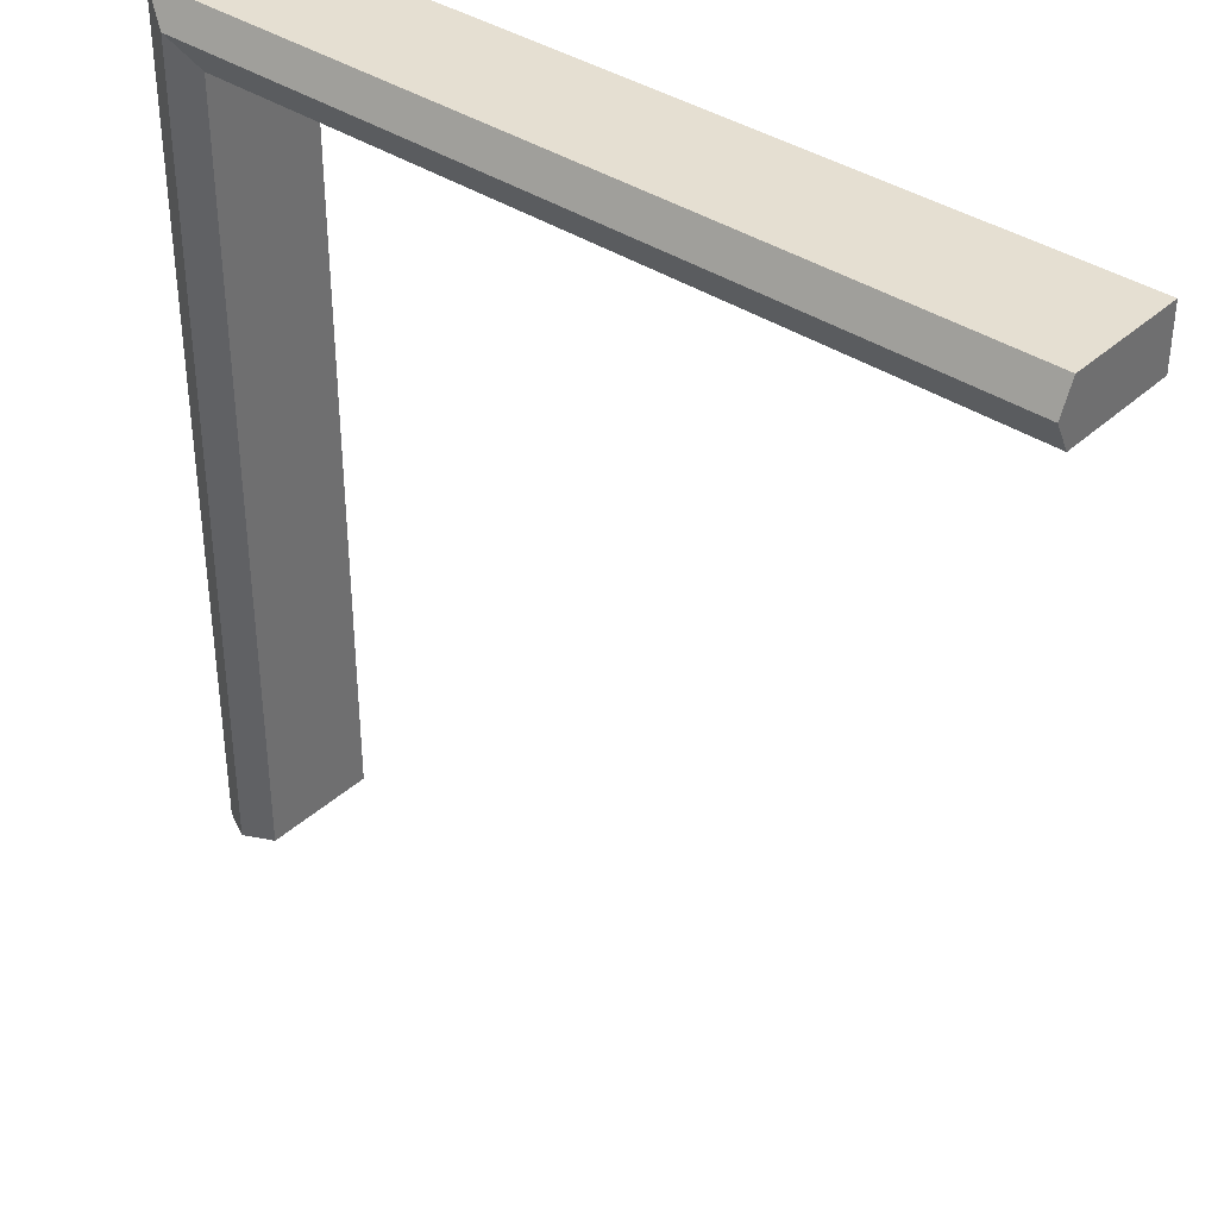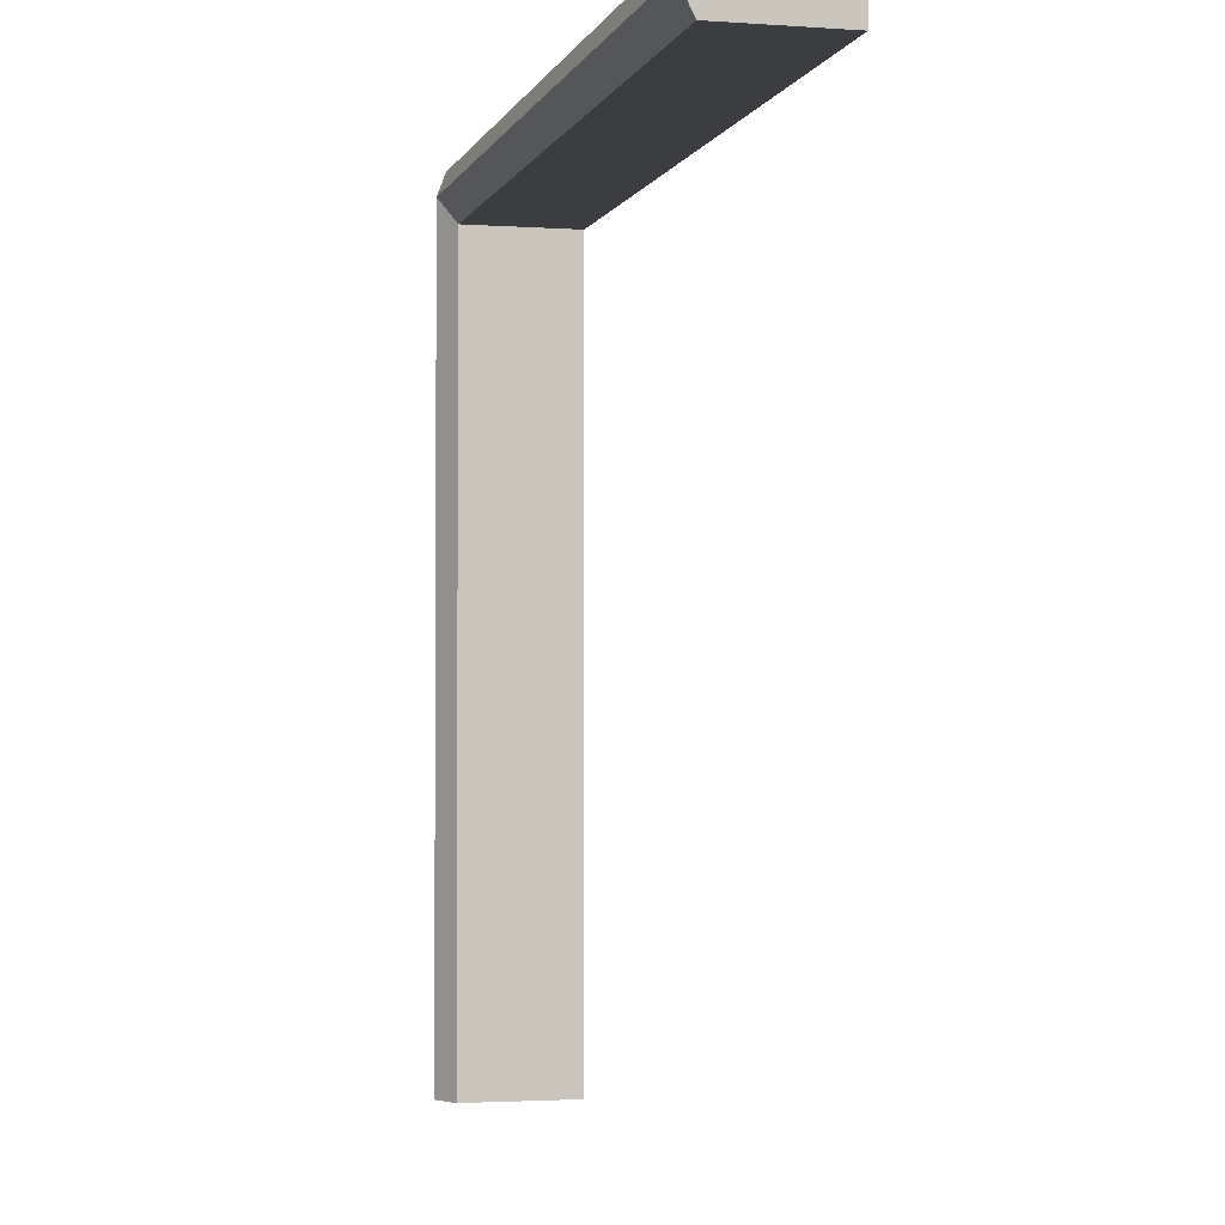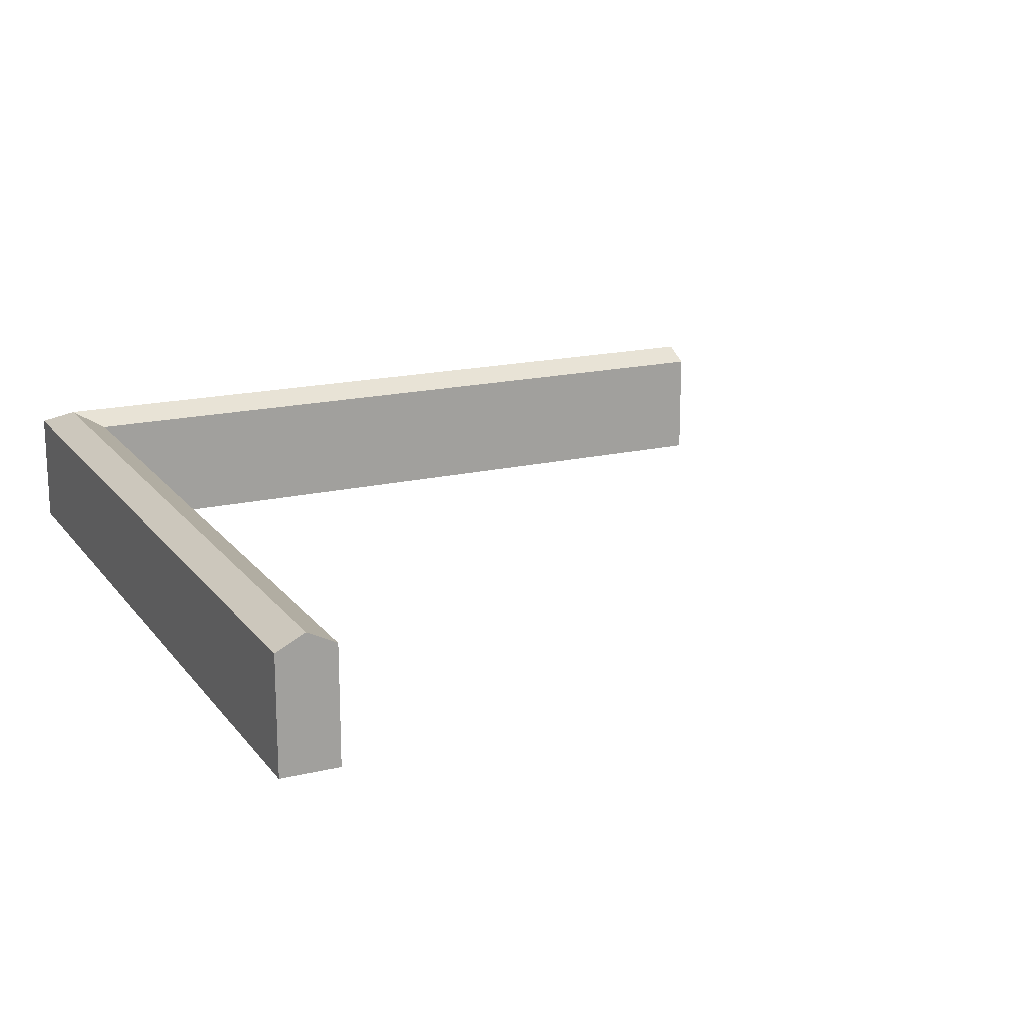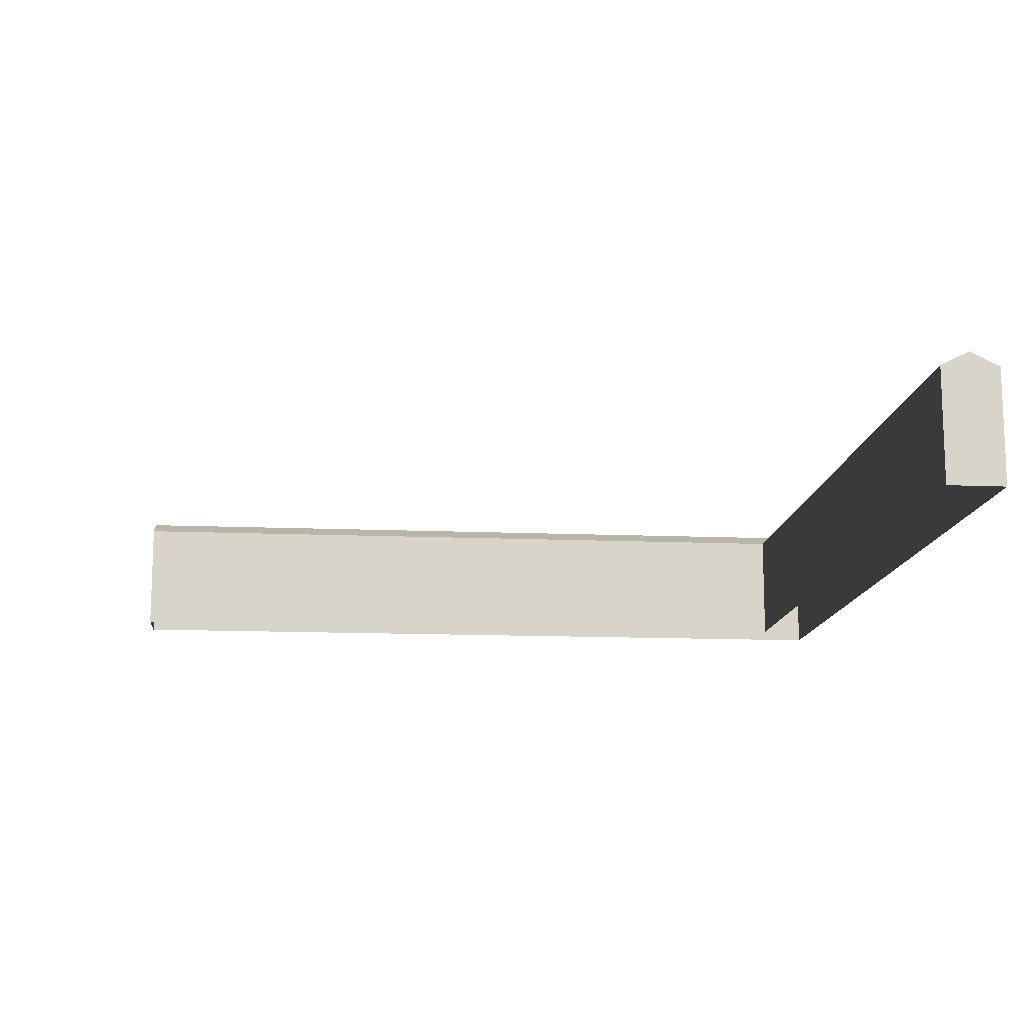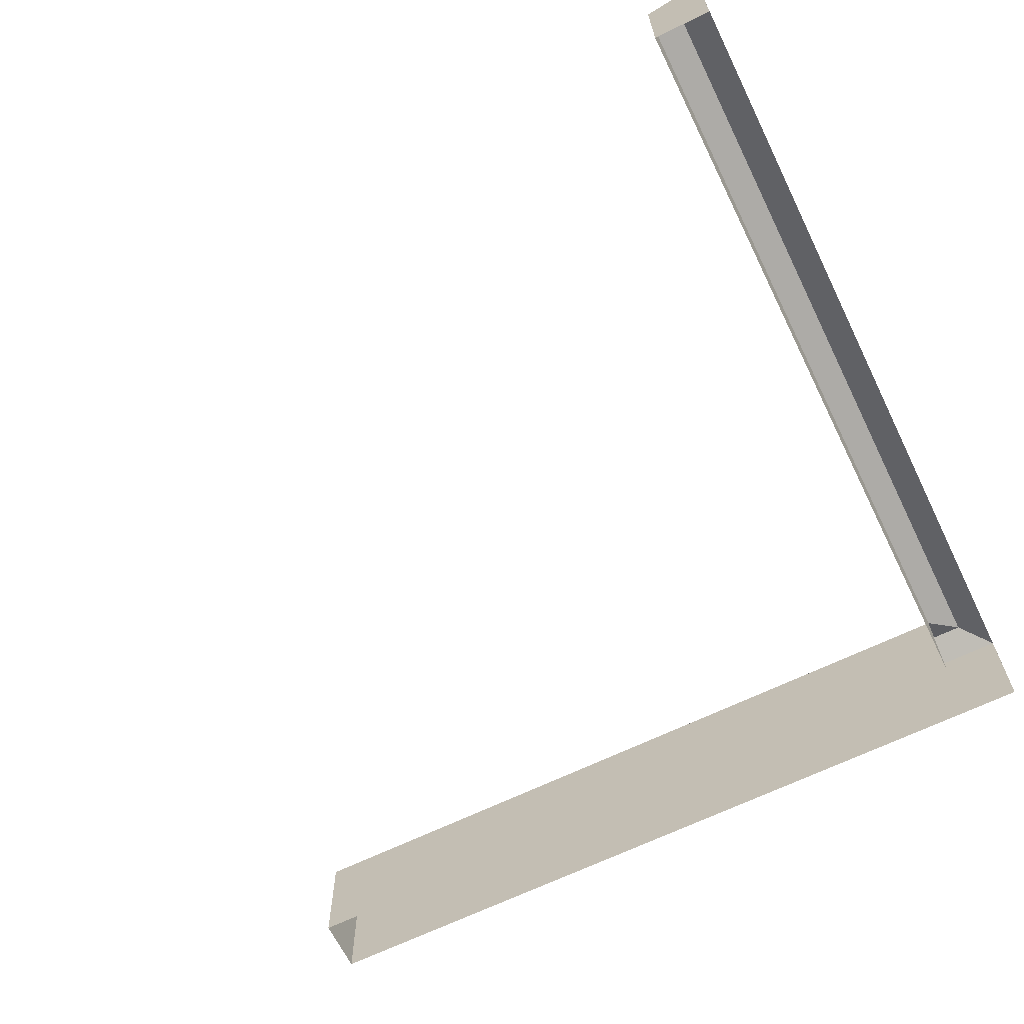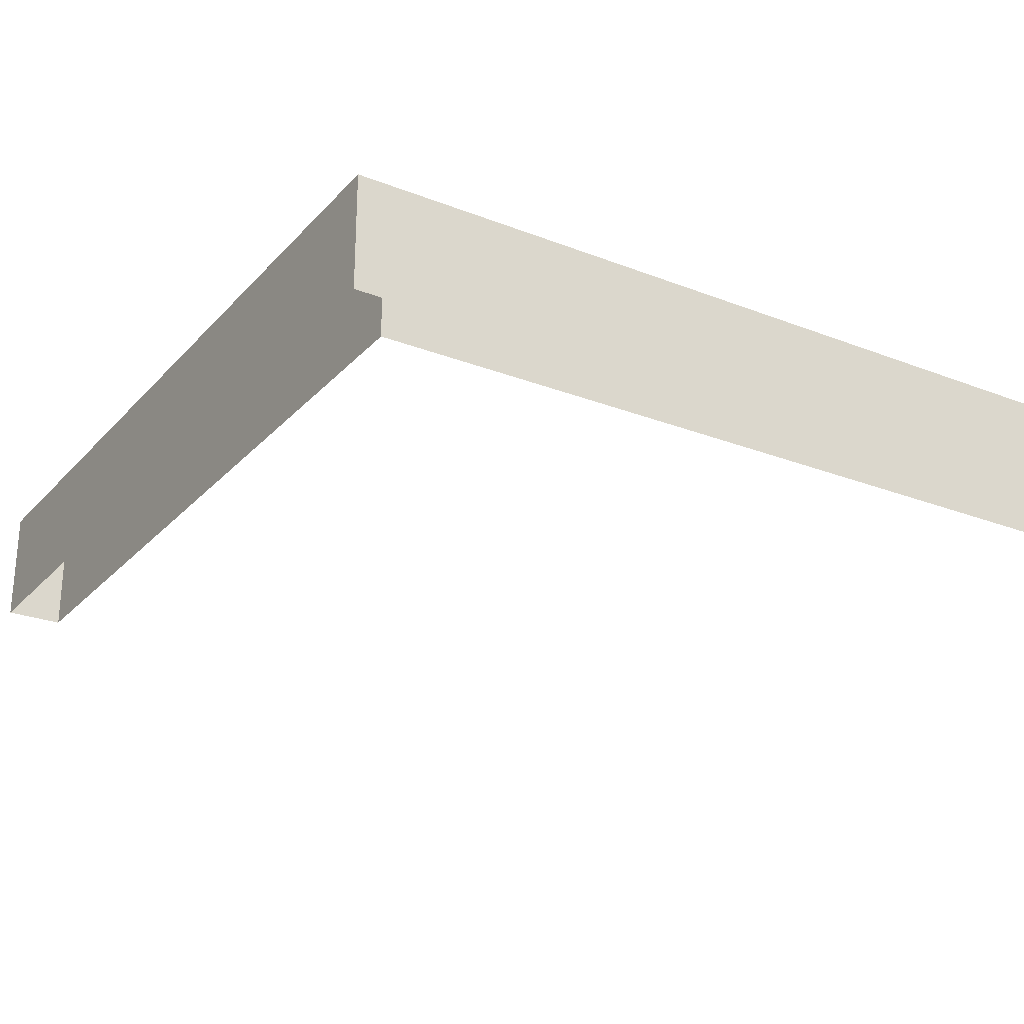
<metadata>
{"format":"obj","ext":"obj","renderer":"f3d","projection":"perspective","resolution":1024,"background":"white","views":[{"elev":37.4,"azim":-139.2,"up":"+Z"},{"elev":-2.4,"azim":-104.2,"up":"+Z"},{"elev":17.5,"azim":154.8,"up":"+Y"},{"elev":-13.3,"azim":-95.5,"up":"+Y"},{"elev":-65.6,"azim":-63.8,"up":"+Y"},{"elev":-25.3,"azim":58.0,"up":"+Y"}]}
</metadata>
<code>
o model750-node_model750
v 5 0 5
v 5 1.6 5
v 5 1.6 -5.8
v 5 0 -5.8
v 5.8 1.6 5.8
v 5.8 0 5.8
v 5.8 0 -5.8
v 5.8 1.6 -5.8
v -5.8 1.8 5.4
v -5.8 0 5
v -5.8 1.6 5
v -5.8 1.6 5.8
v -5.8 0 5.8
v 5.4 1.8 5.4
v 5.4 1.8 -5.8
v 5.8 1.6 -5.8
v 5.4 1.8 -5.8
v 5 1.6 -5.8
v 5 0 -5.8
v 5.8 0 -5.8
v -5.8 1.6 5
v -5.8 1.8 5.4
v -5.8 1.6 5.8
v -5.8 0 5.8
v -5.8 0 5
f 1 2 3
f 1 3 4
f 5 6 7
f 5 7 8
f 9 2 11
f 2 1 11
f 14 15 3 2
f 10 11 1
f 14 5 8 15
f 16 18 17
f 19 16 20
f 16 19 18
f 21 23 22
f 24 21 25
f 21 24 23
f 14 12 5
f 14 9 12
f 9 14 2
f 5 13 6
f 5 12 13

</code>
